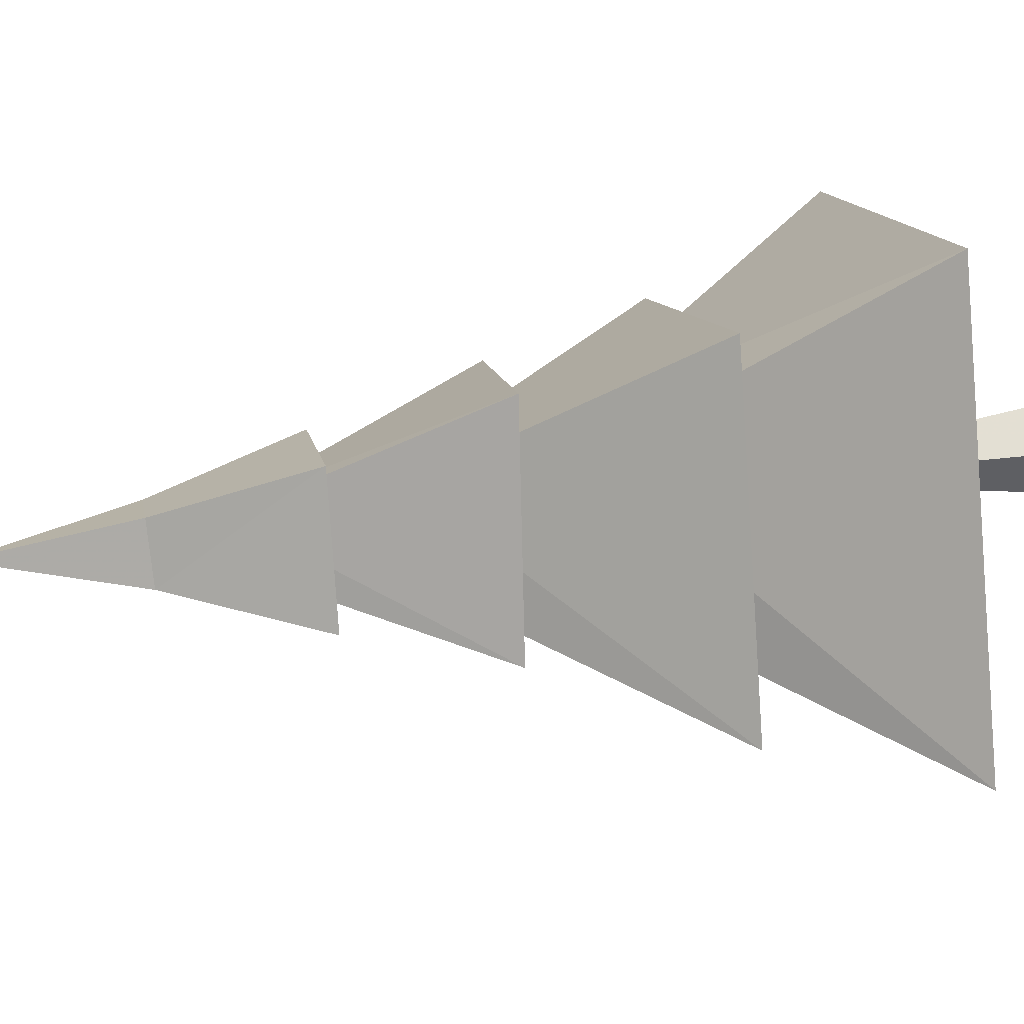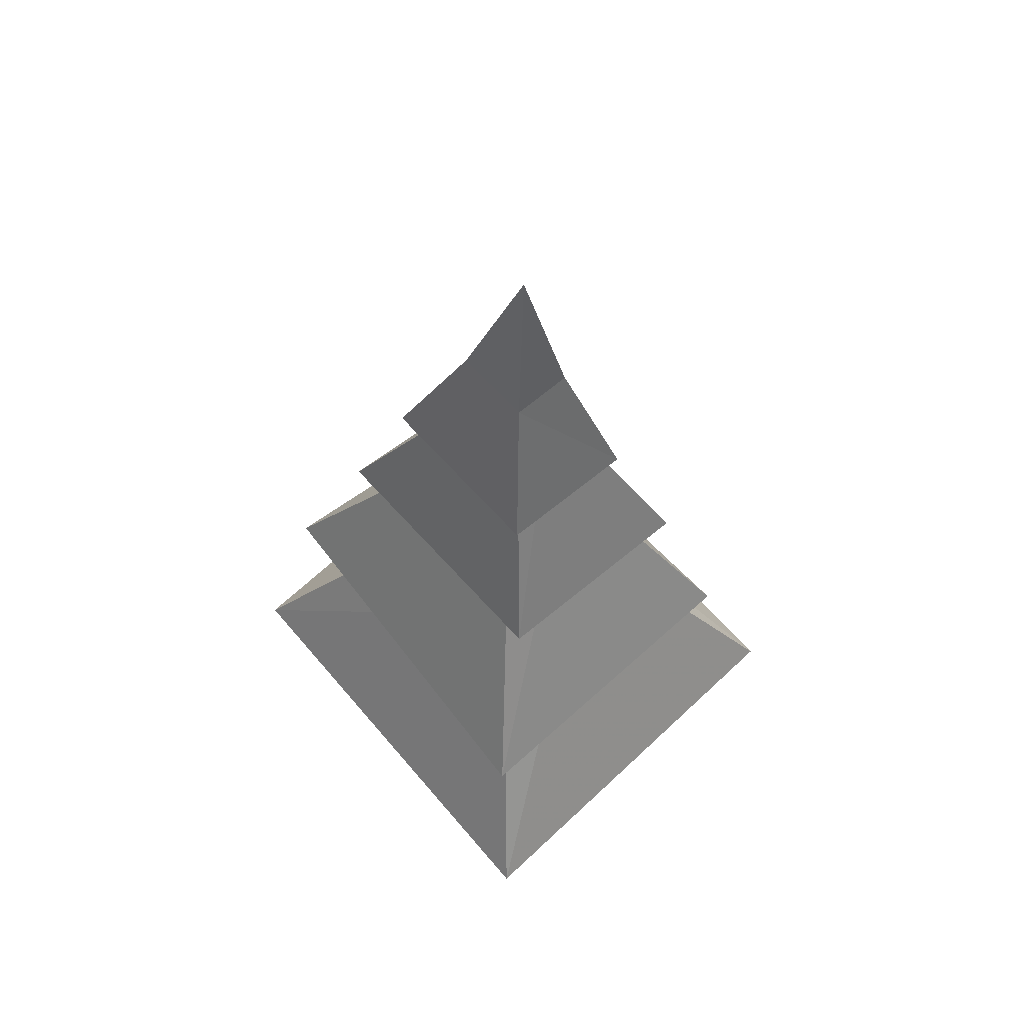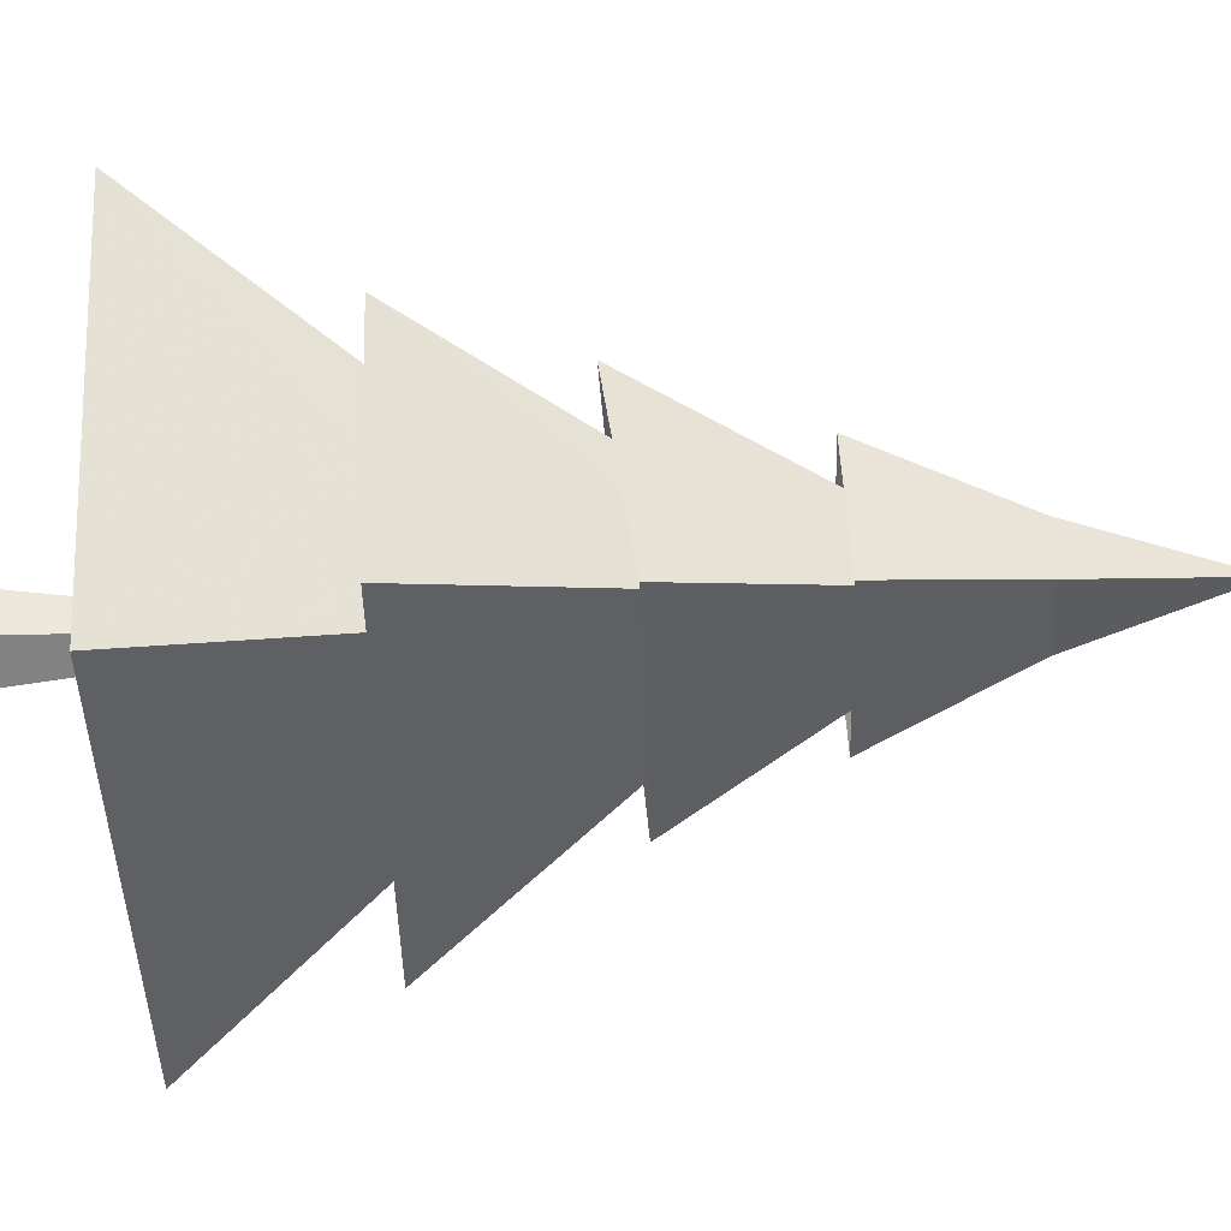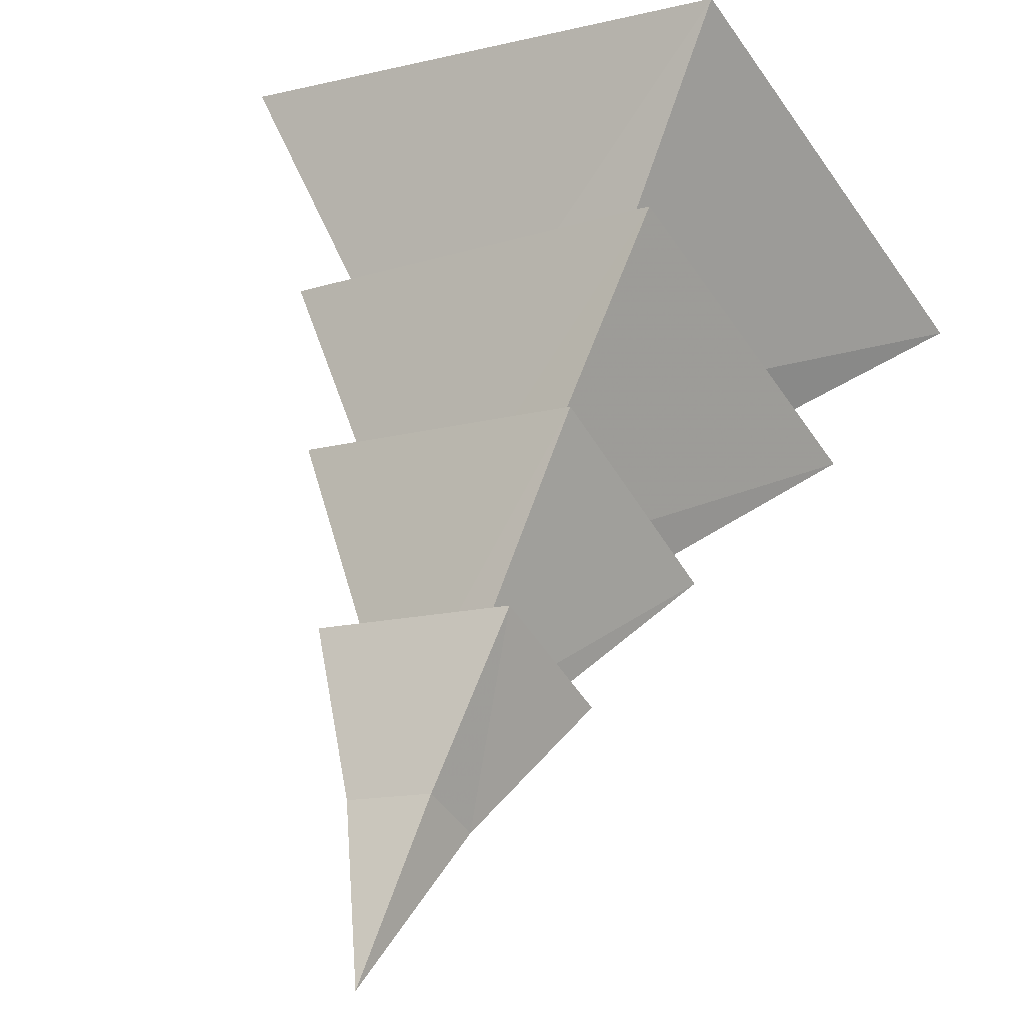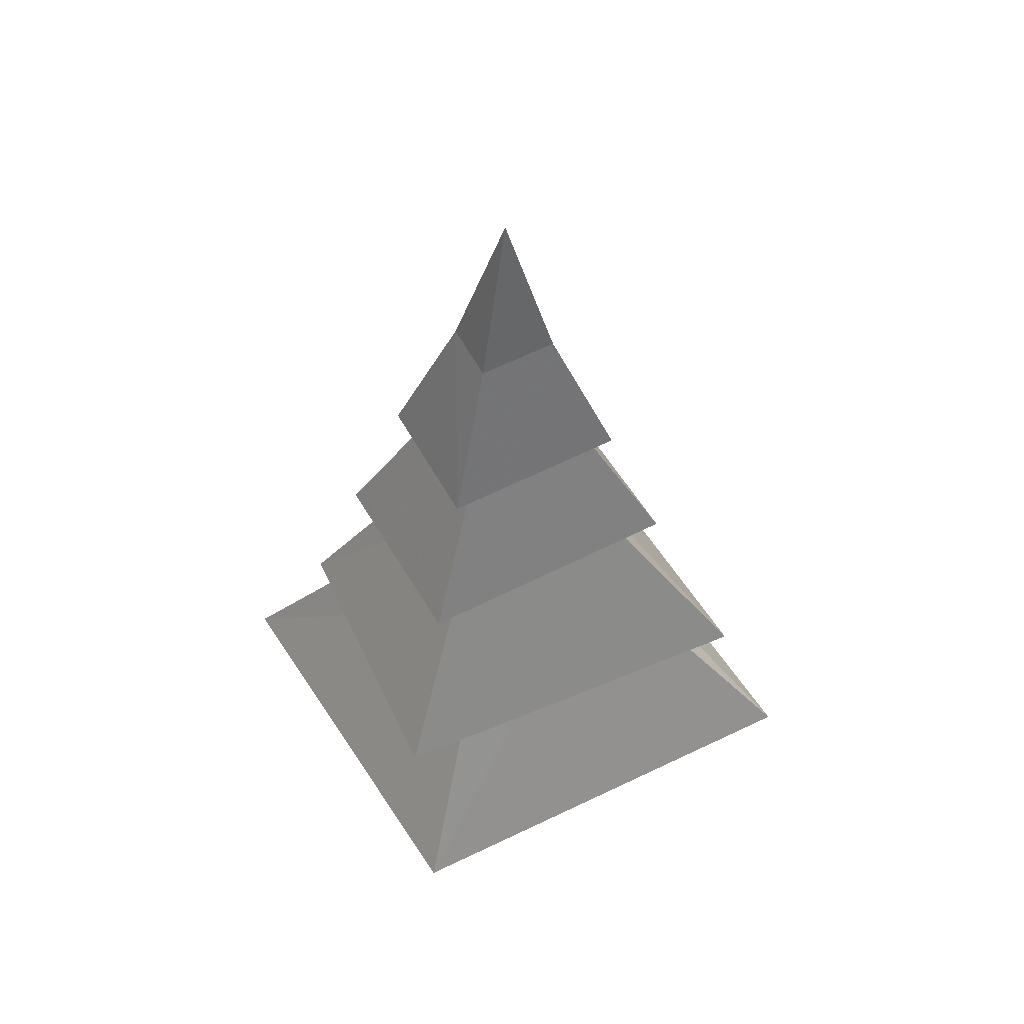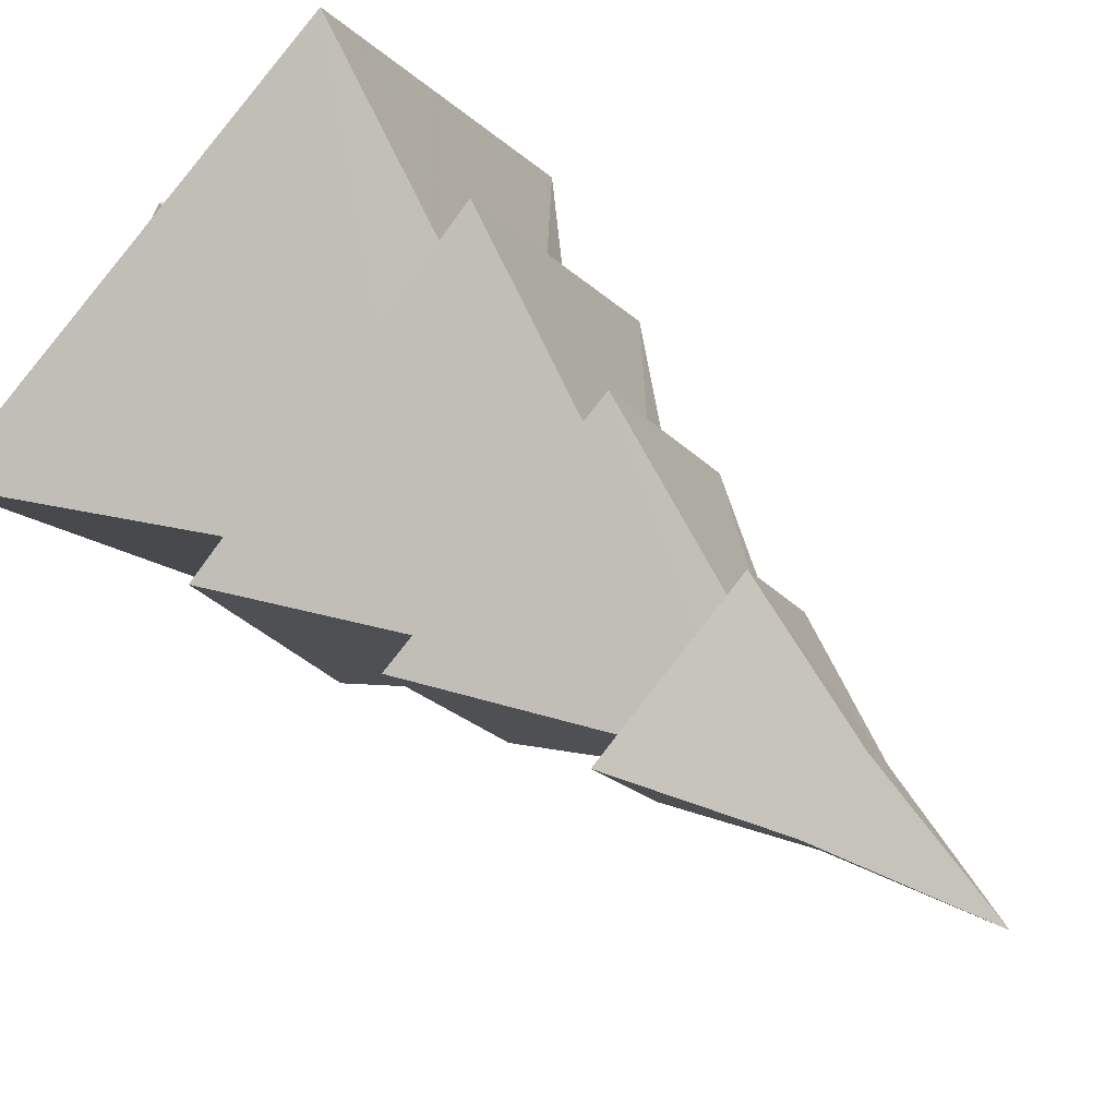
<metadata>
{"format":"obj","ext":"obj","renderer":"f3d","projection":"perspective","resolution":1024,"background":"white","views":[{"elev":41.6,"azim":-100.2,"up":"+Z"},{"elev":63.5,"azim":-101.0,"up":"+Y"},{"elev":-72.2,"azim":92.2,"up":"+Z"},{"elev":55.3,"azim":-166.1,"up":"+Z"},{"elev":55.4,"azim":-178.2,"up":"+Y"},{"elev":54.2,"azim":135.4,"up":"+Z"}]}
</metadata>
<code>
v -16.89 -0.04182 0.818
v -16.24 -0.04182 0.08748
v -16.84 4.287 0.05579
v -17.05 4.287 0.2995
v -16.73 -0.04182 -0.7639
v -17.68 -0.04182 -0.5596
v -17.31 4.287 -0.1601
v -17 4.287 -0.2283
v -17.78 -0.04182 0.4181
v -17.35 4.287 0.1661
v -13.33 9.27 0.2924
v -15.47 9.766 -3.466
v -16.59 14.34 -0.6775
v -16.18 14.25 0.04488
v -20.3 9.766 -0.6368
v -17.52 14.34 -0.1337
v -12.26 6.043 0.456
v -14.89 6.198 -4.922
v -16.32 11.29 -1.341
v -15.64 11.27 -0.007593
v -15.28 2.595 -6.109
v -23.51 2.608 -1.557
v -18.91 8.058 -0.719
v -16.46 8.079 -1.985
v -16.42 15.6 -1.006
v -16.85 18.82 0.1054
v -15.81 15.63 0.0736
v -17.22 15.63 0.9041
v -17.98 9.459 3.283
v -17.12 14.24 0.6496
v -17.84 15.6 -0.1759
v -22.13 6.157 -1.385
v -18.47 5.966 4.42
v -17.29 11.28 1.036
v -18.13 11.28 -0.4561
v -18.71 2.419 5.801
v -10.46 2.294 1.132
v -15.13 8.258 0.1677
v -17.63 8.24 1.491
v -15.89 12.69 -2.387
v -19.17 12.69 -0.4681
v -14.47 12.62 0.1082
v -17.75 12.62 2.027
v -16.95 5.085 -0.1568
v -16.94 8.182 -0.3577
v -16.77 10.64 -0.1318
v -16.82 14.11 -0.18
o pineTree
f 1 2 3
f 1 3 4
f 5 6 7
f 5 7 8
f 9 1 4
f 9 4 10
f 2 5 8
f 2 8 3
f 6 9 10
f 6 10 7
f 11 12 13
f 11 13 14
f 12 15 16
f 12 16 13
f 17 18 19
f 17 19 20
f 21 22 23
f 21 23 24
f 25 26 27
f 27 26 28
f 29 11 14
f 29 14 30
f 28 26 31
f 32 33 34
f 32 34 35
f 18 32 35
f 18 35 19
f 33 17 20
f 33 20 34
f 36 37 38
f 36 38 39
f 37 21 24
f 37 24 38
f 31 26 25
f 15 29 30
f 15 30 16
f 22 36 39
f 22 39 23
f 25 40 41
f 25 41 31
f 27 42 40
f 27 40 25
f 28 43 42
f 28 42 27
f 31 41 43
f 31 43 28
f 37 44 21
f 36 44 37
f 21 44 22
f 22 44 36
f 33 45 17
f 18 45 32
f 17 45 18
f 32 45 33
f 11 46 12
f 29 46 11
f 12 46 15
f 15 46 29
f 40 47 41
f 43 47 42
f 41 47 43
f 42 47 40

</code>
